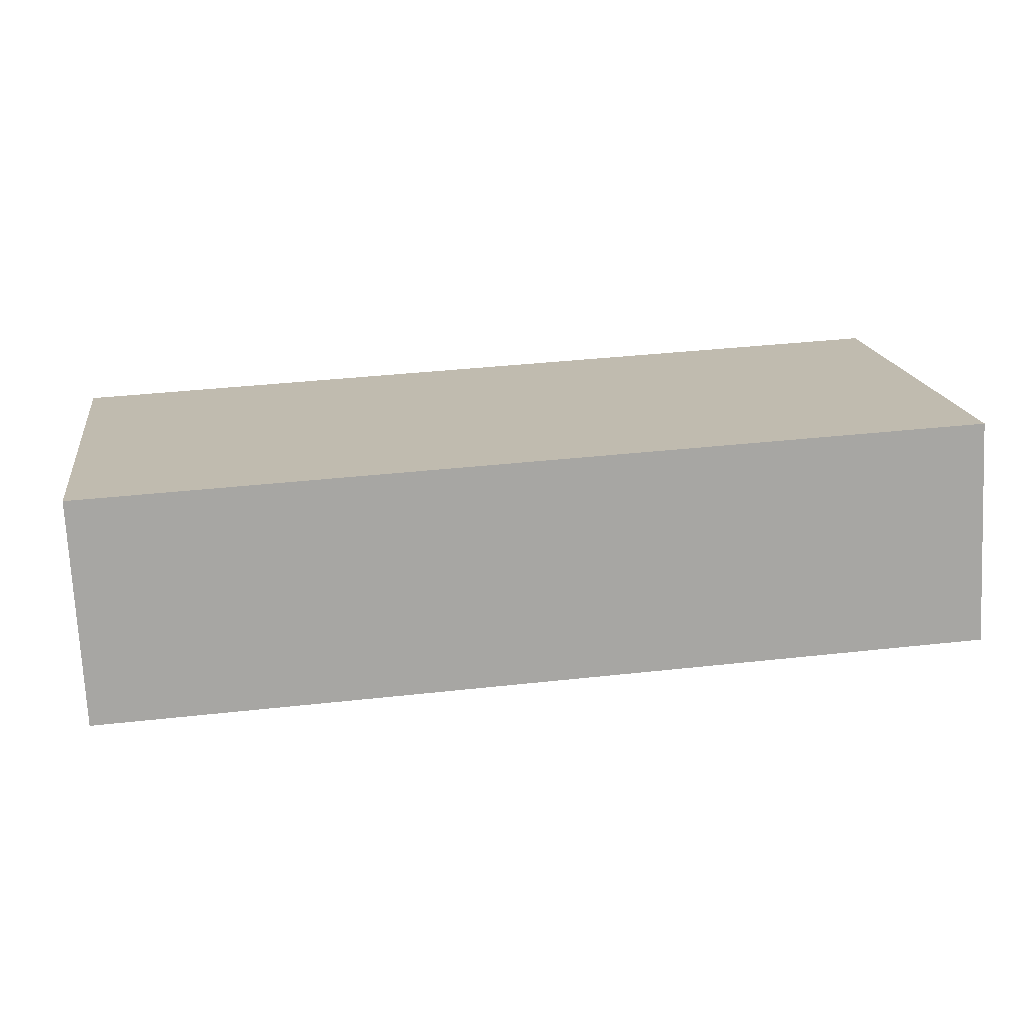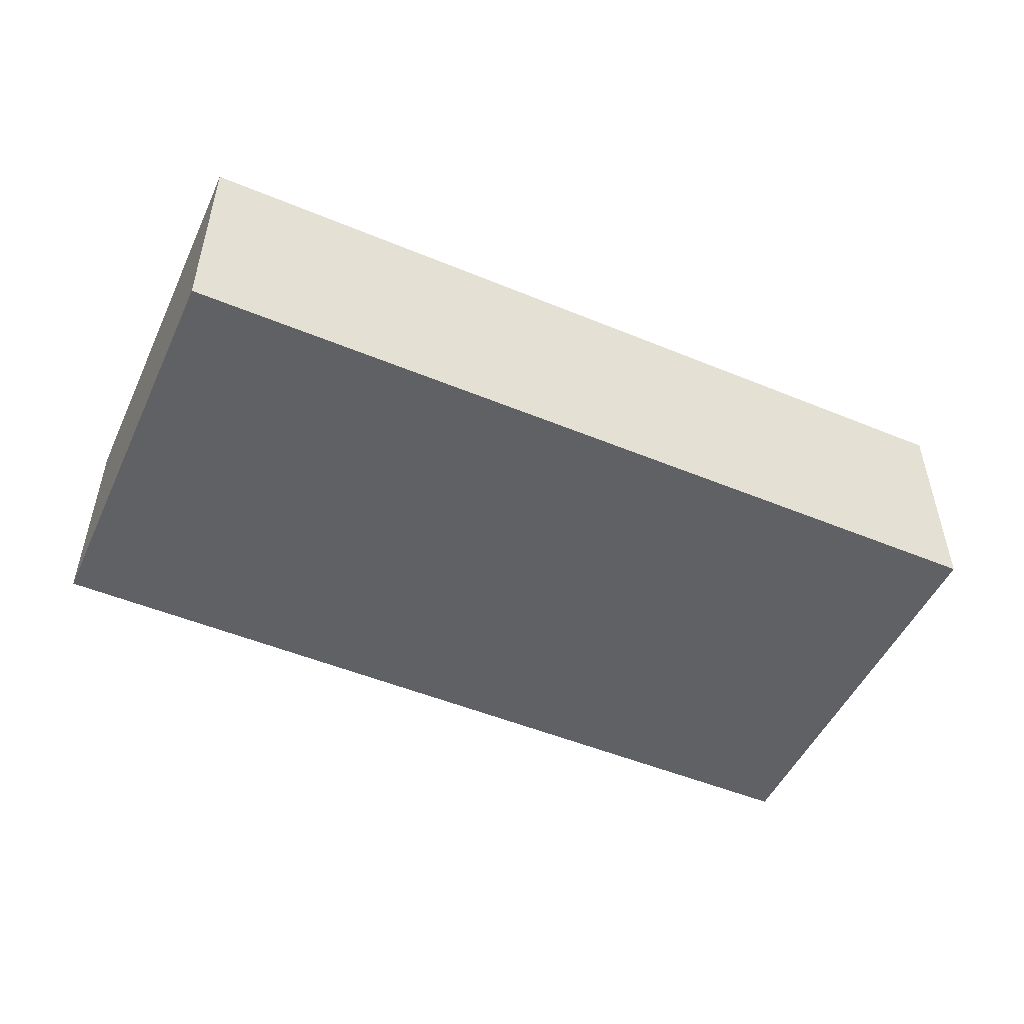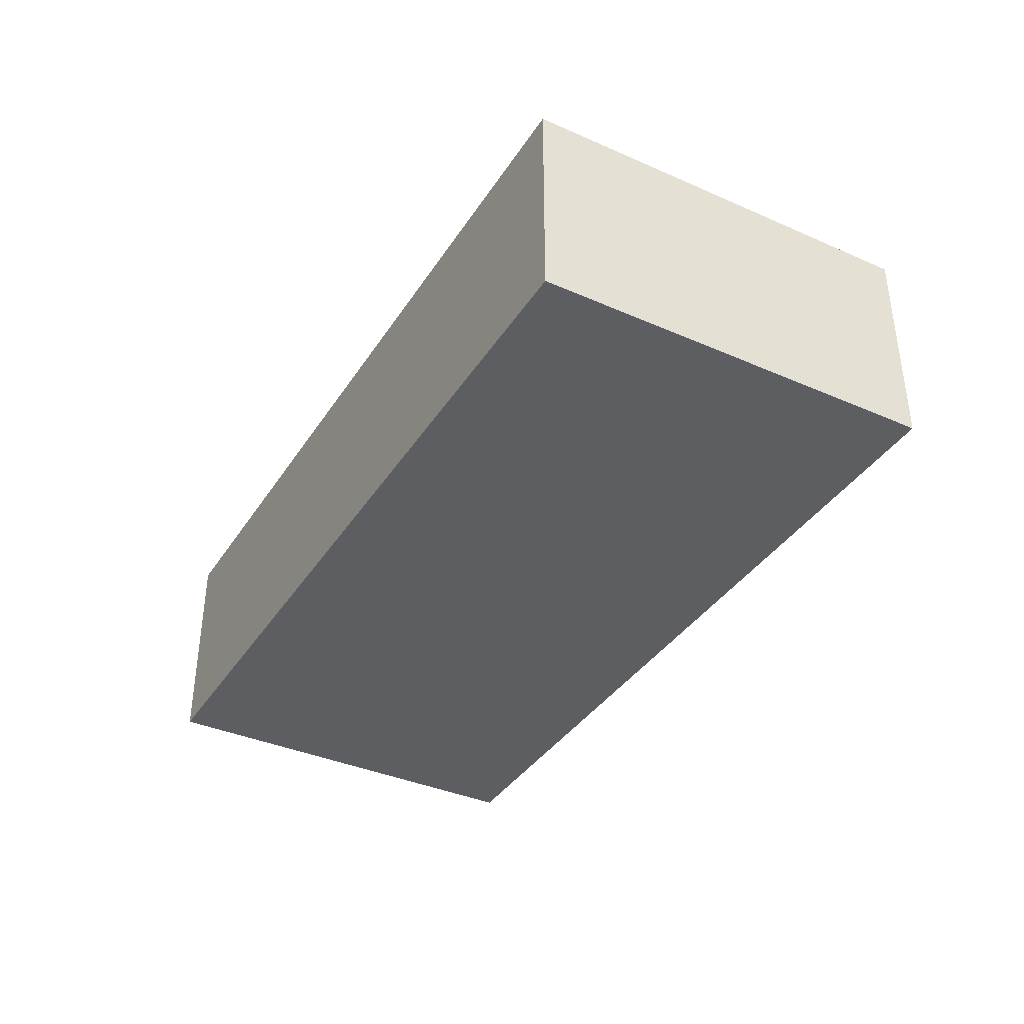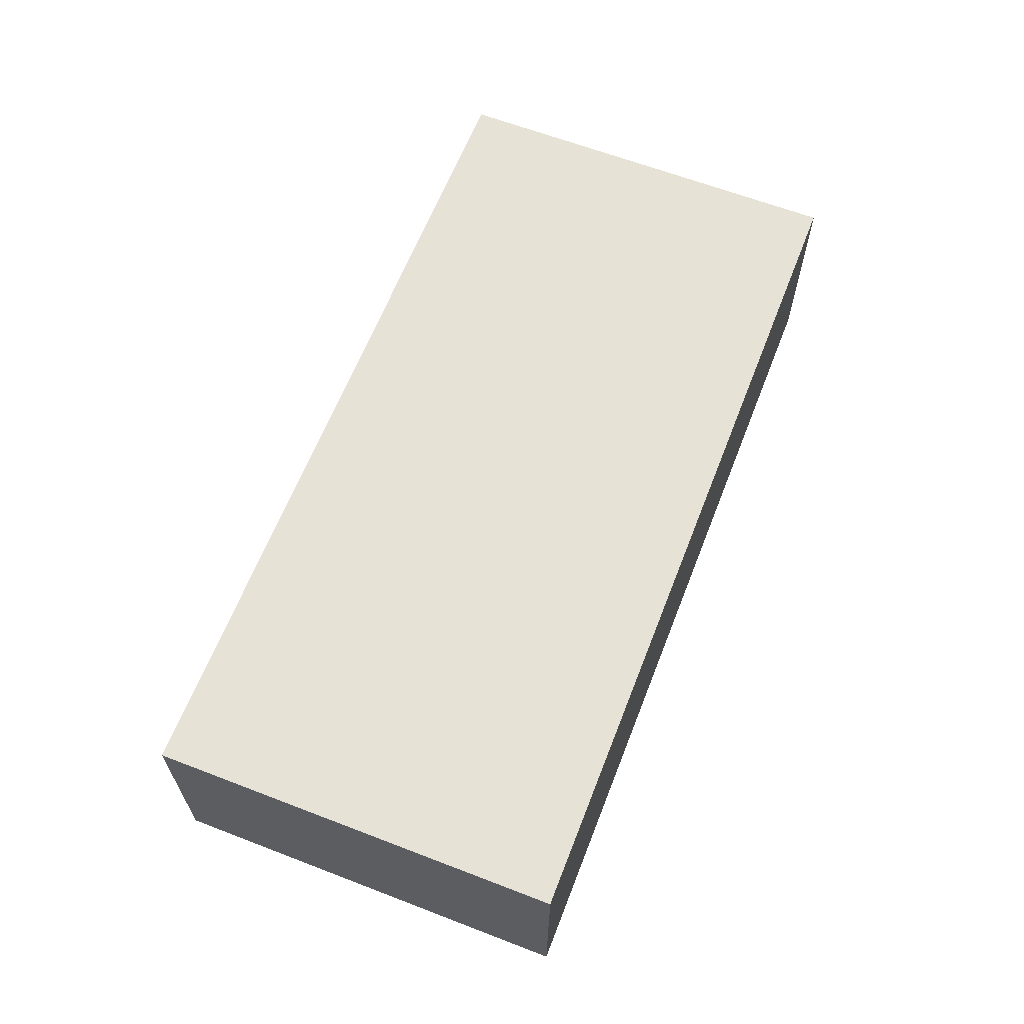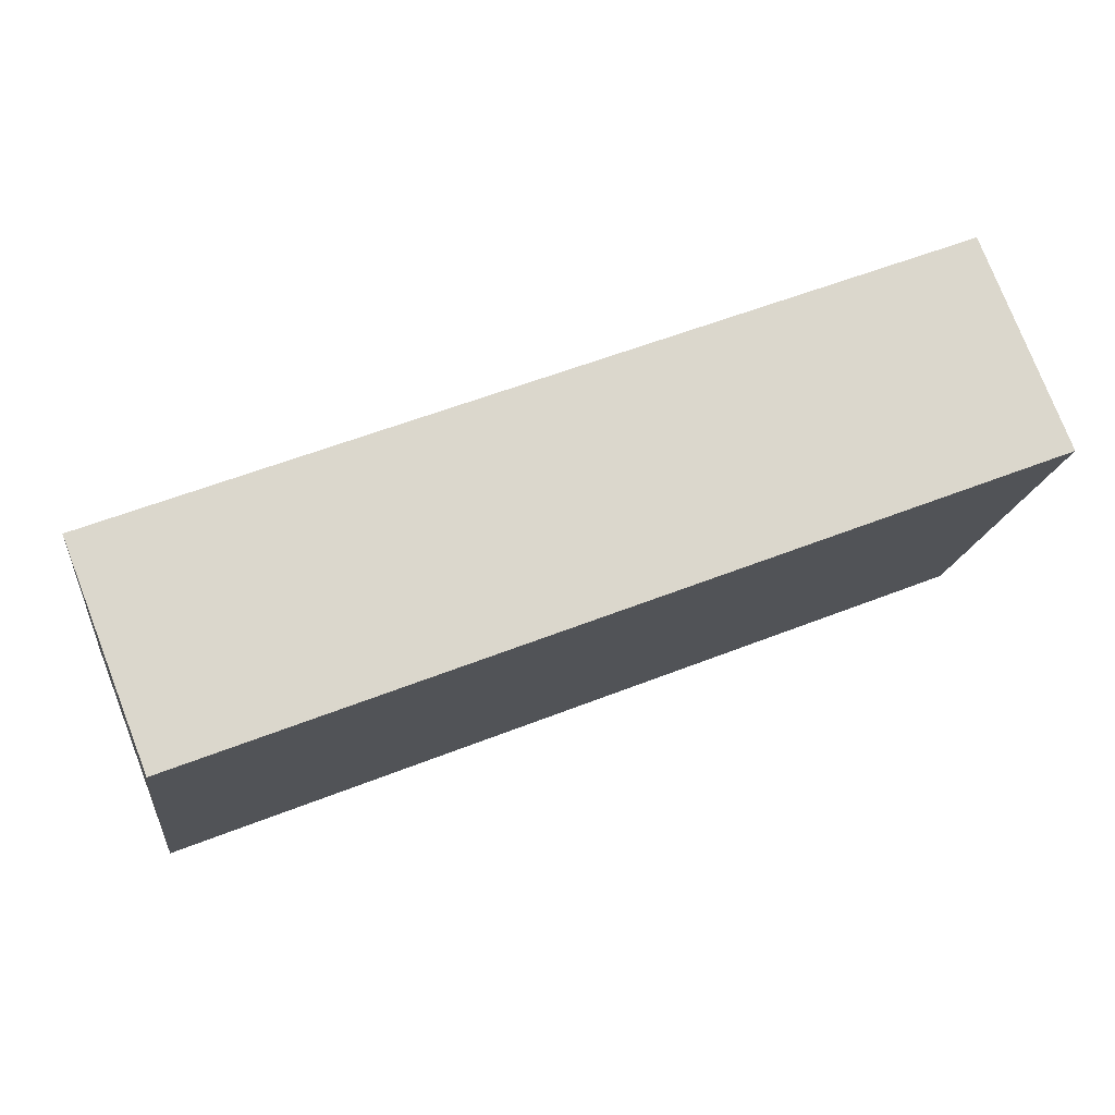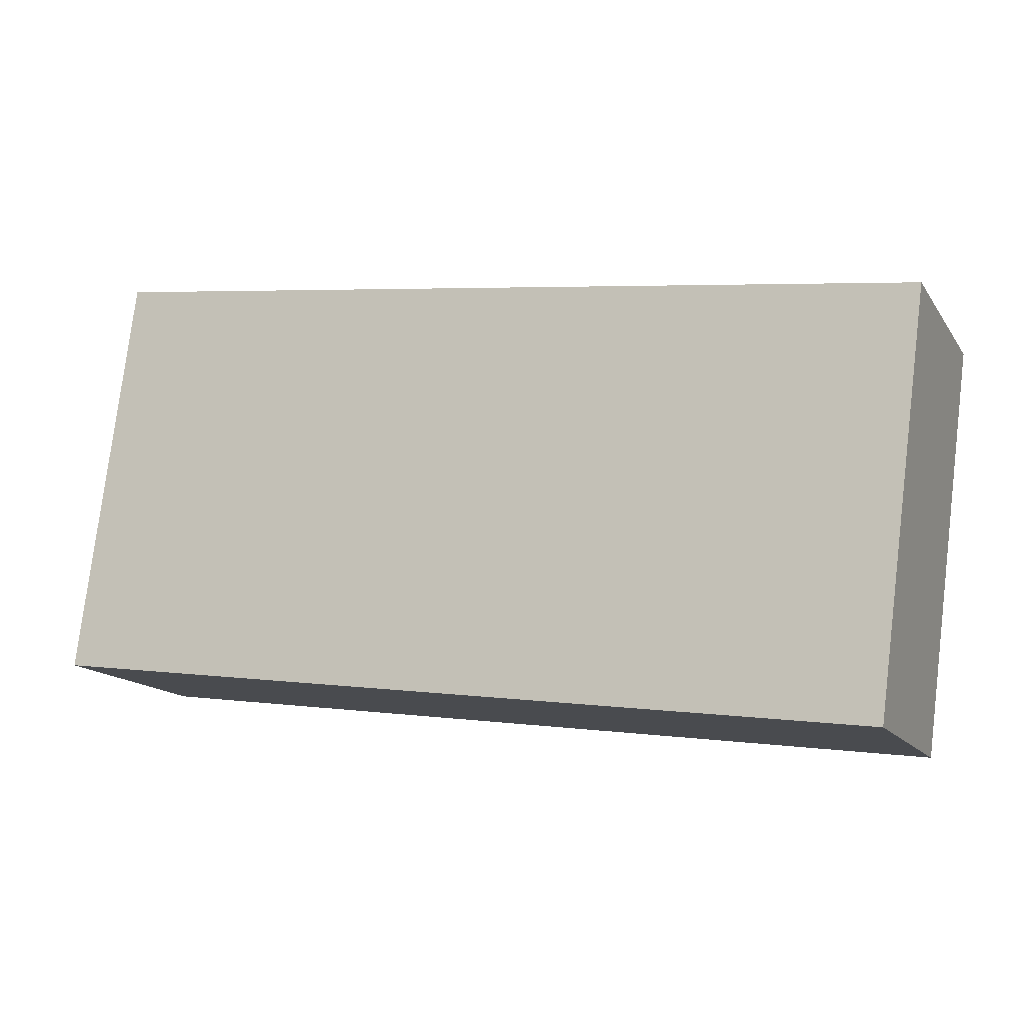
<metadata>
{"format":"obj","ext":"obj","renderer":"f3d","projection":"perspective","resolution":1024,"background":"white","views":[{"elev":-73.3,"azim":-177.1,"up":"+Z"},{"elev":-50.2,"azim":163.2,"up":"+Y"},{"elev":-37.7,"azim":68.4,"up":"+Y"},{"elev":63.4,"azim":-61.1,"up":"+Y"},{"elev":76.5,"azim":-21.2,"up":"+Z"},{"elev":-14.6,"azim":22.4,"up":"+Z"}]}
</metadata>
<code>
v  4.578 1.171 -0.612
v  0.295 1.171 2.202
v  4.873 1.171 1.589
v  0 1.171 7.17e-17
v  4.873 -9.73e-17 1.589
v  4.578 3.747e-17 -0.612
v  0 0 0
v  0.295 -1.348e-16 2.202
g defaultobject
f 1 2 3
f 2 1 4
f 5 1 3
f 1 5 6
f 6 4 1
f 4 6 7
f 7 2 4
f 2 7 8
f 8 3 2
f 3 8 5
f 8 6 5
f 6 8 7

</code>
